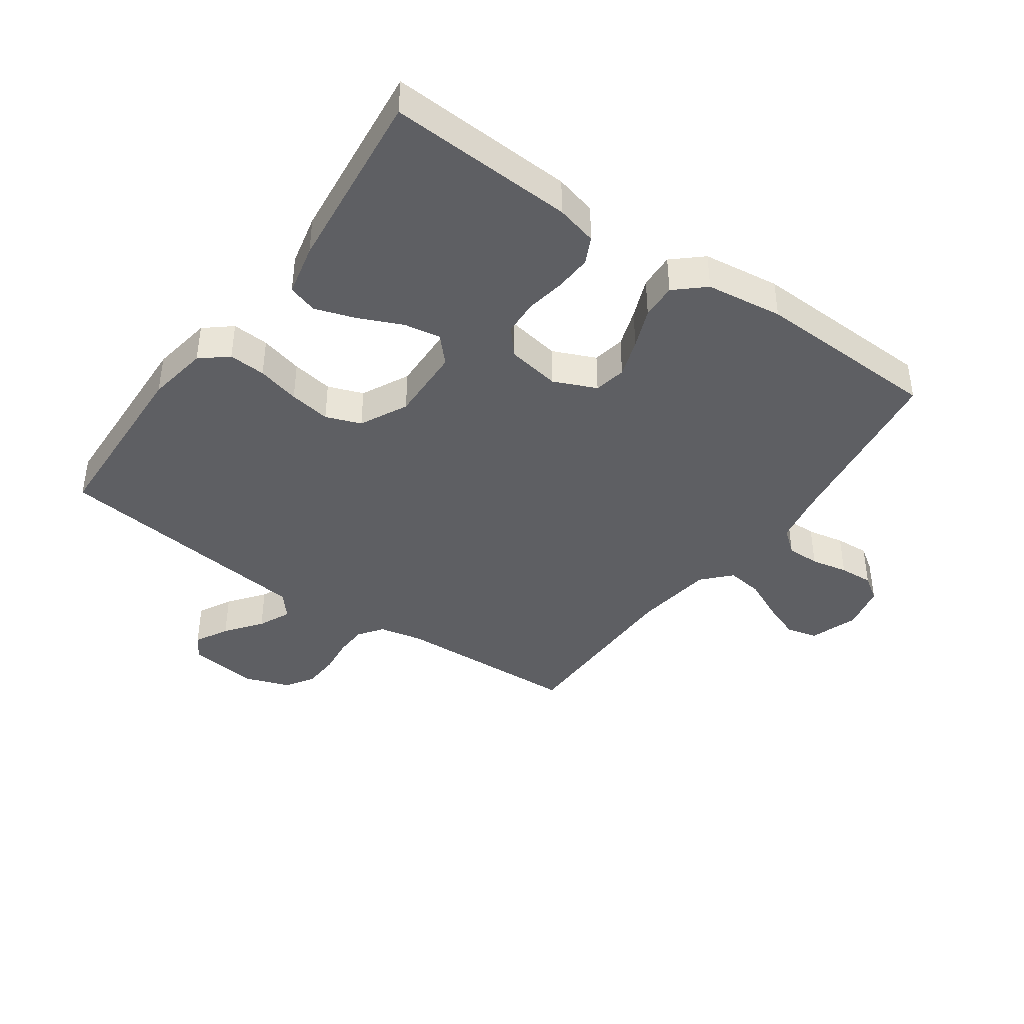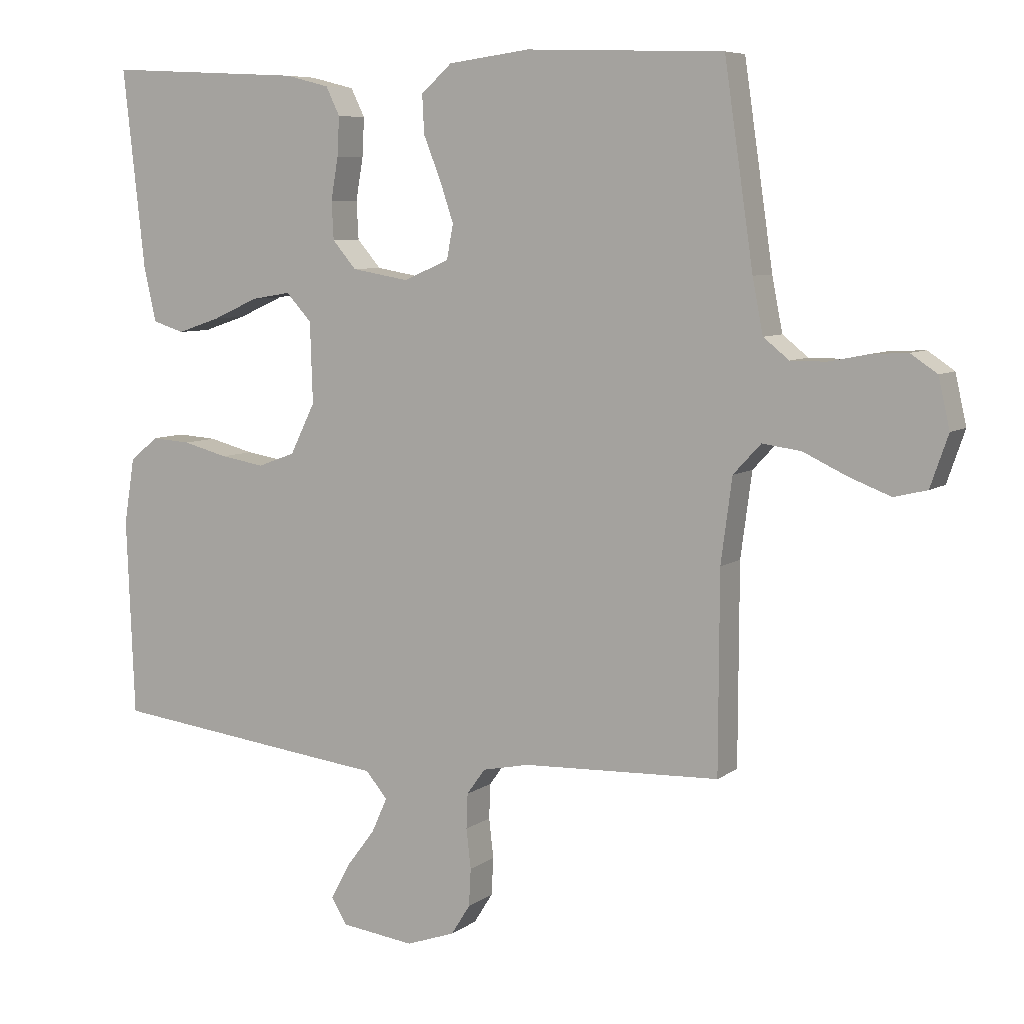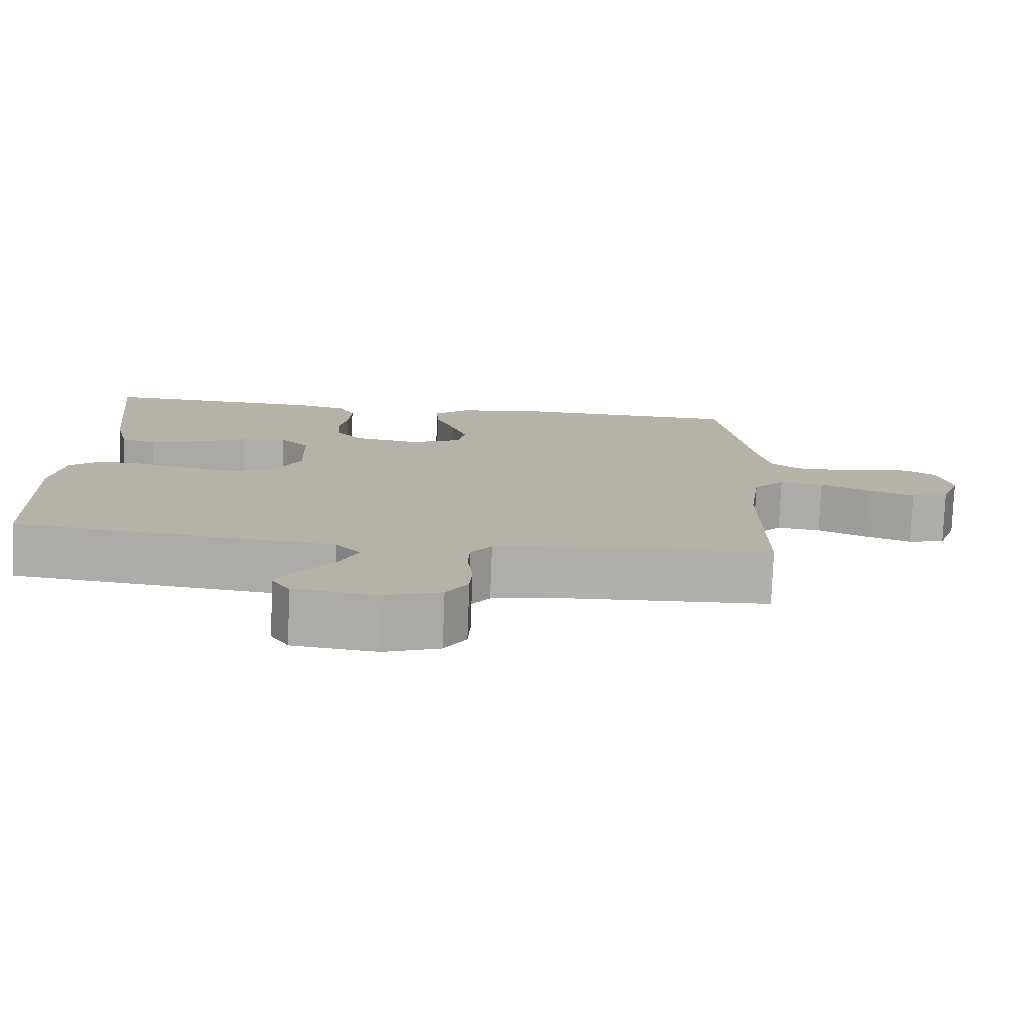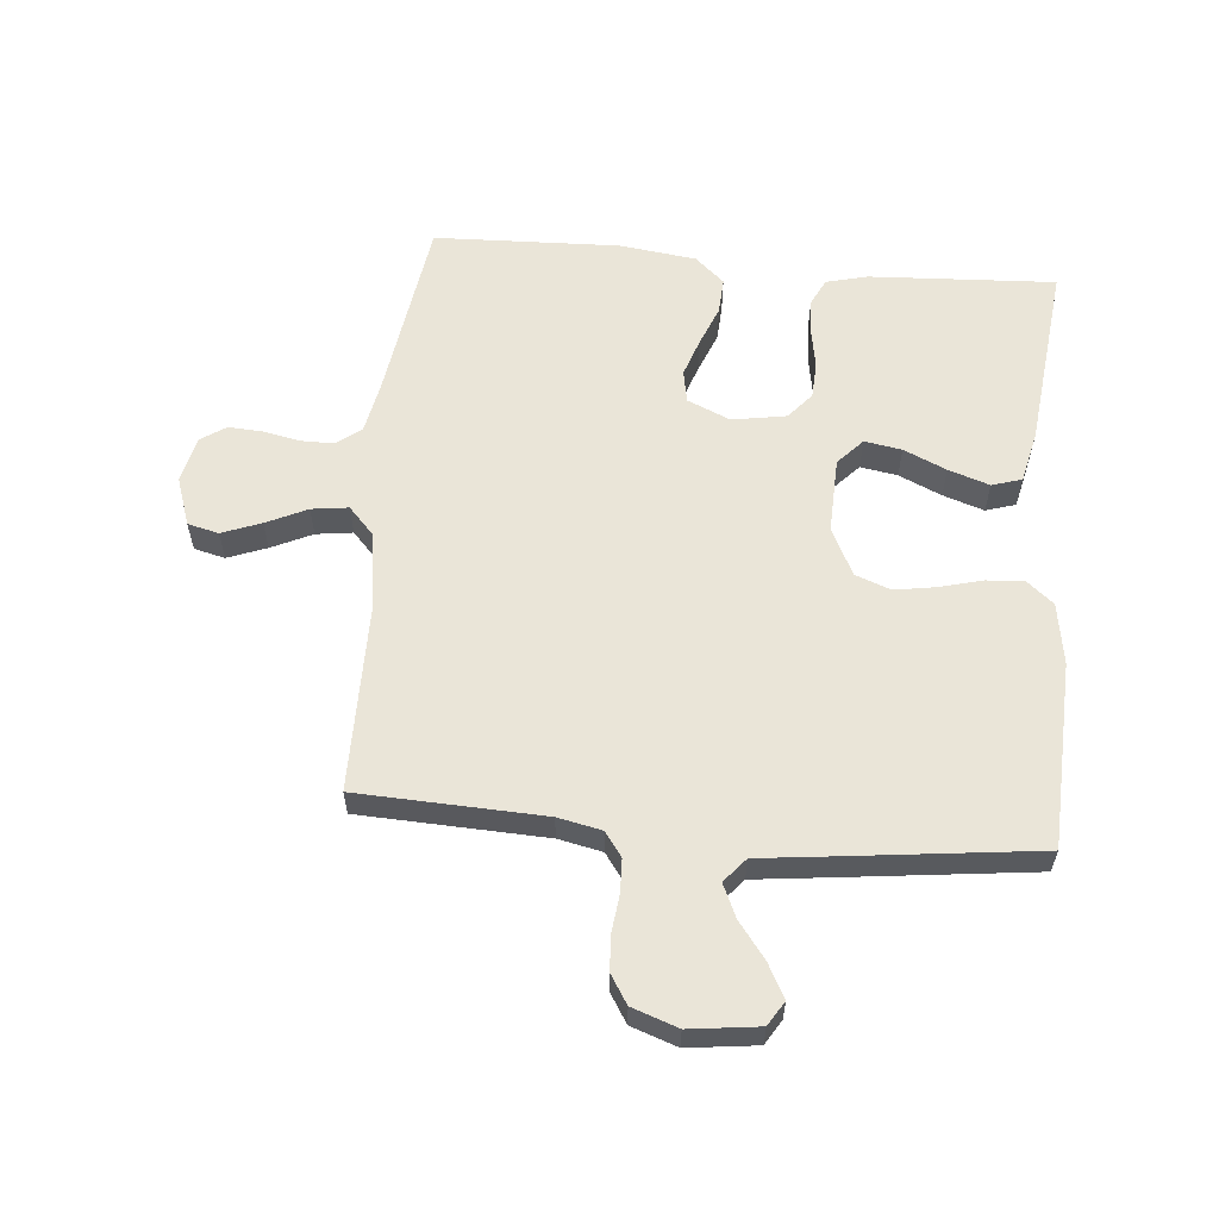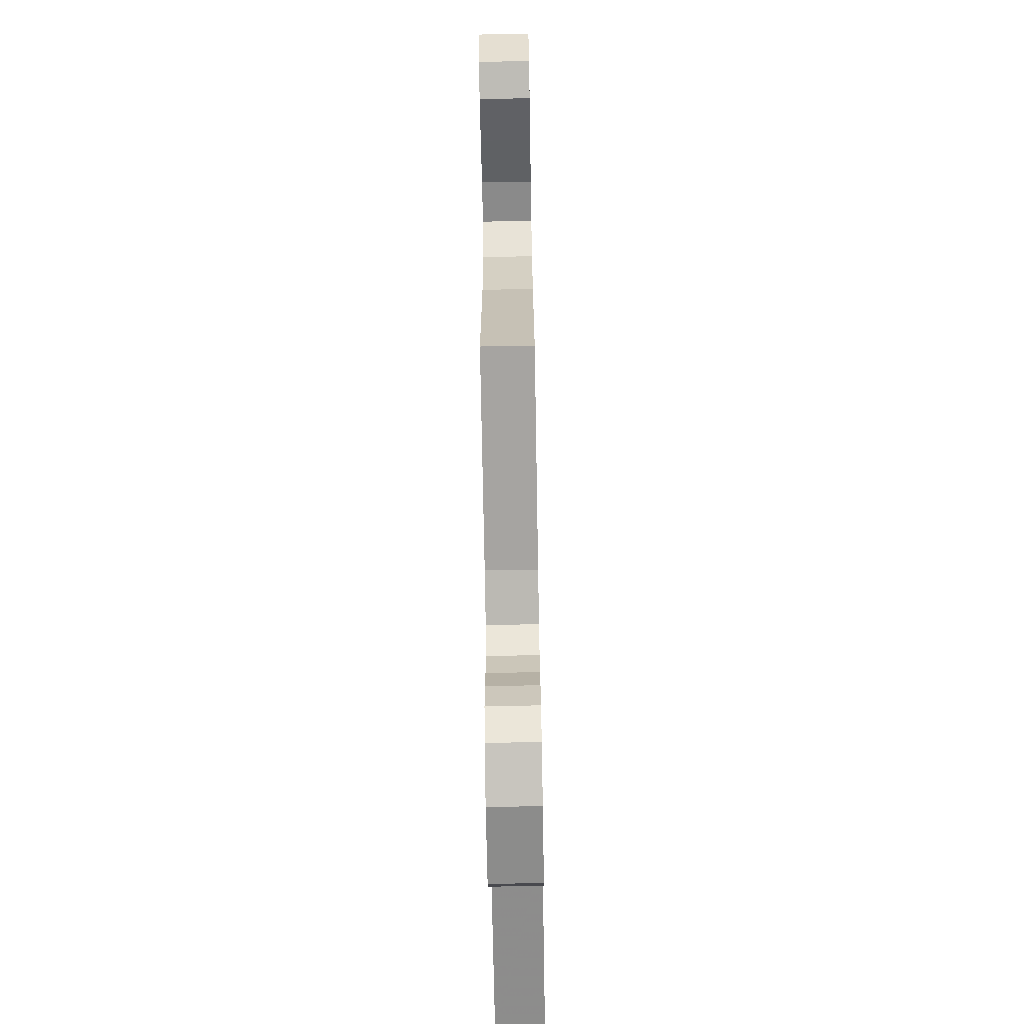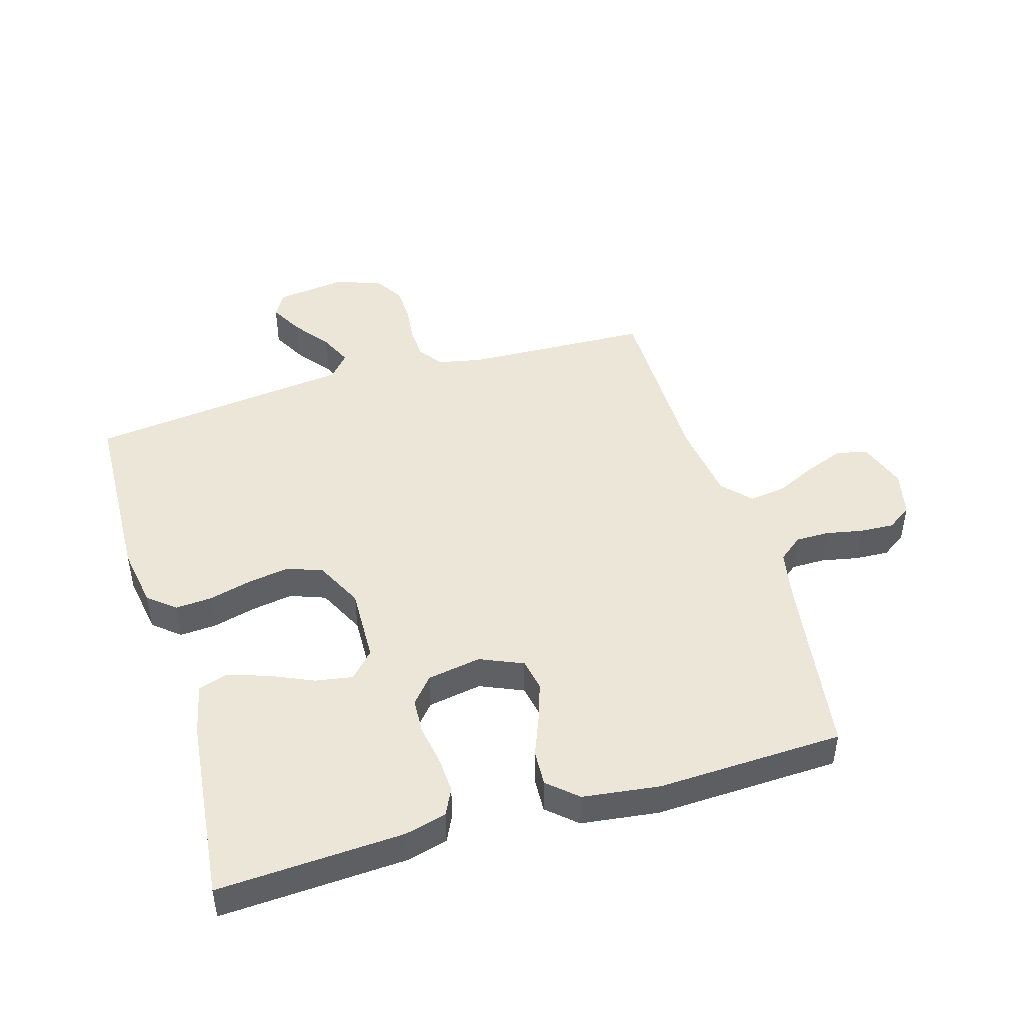
<metadata>
{"format":"obj","ext":"obj","renderer":"f3d","projection":"perspective","resolution":1024,"background":"white","views":[{"elev":-40.9,"azim":-35.3,"up":"+Y"},{"elev":7.1,"azim":28.1,"up":"+Z"},{"elev":-77.8,"azim":-2.2,"up":"+Z"},{"elev":59.2,"azim":-174.8,"up":"+Y"},{"elev":-71.2,"azim":91.0,"up":"+Z"},{"elev":46.3,"azim":-16.6,"up":"+Y"}]}
</metadata>
<code>
v 0.5 0.07 0.5
v 0.544 0.07 0.2
v 0.56 0.07 0.118
v 0.599 0.07 0.087
v 0.653 0.07 0.087
v 0.713 0.07 0.099
v 0.768 0.07 0.102
v 0.808 0.07 0.075
v 0.825 0.07 0
v 0.798 0.07 -0.078
v 0.748 0.07 -0.09
v 0.685 0.07 -0.066
v 0.619 0.07 -0.035
v 0.56 0.07 -0.027
v 0.518 0.07 -0.072
v 0.501 0.07 -0.2
v 0.5 0.07 -0.5
v 0.2 0.07 -0.512
v 0.129 0.07 -0.527
v 0.101 0.07 -0.566
v 0.099 0.07 -0.619
v 0.106 0.07 -0.679
v 0.103 0.07 -0.736
v 0.074 0.07 -0.782
v 0 0.07 -0.808
v -0.112 0.07 -0.794
v -0.136 0.07 -0.755
v -0.107 0.07 -0.701
v -0.063 0.07 -0.643
v -0.039 0.07 -0.59
v -0.072 0.07 -0.551
v -0.2 0.07 -0.536
v -0.5 0.07 -0.5
v -0.512 0.07 -0.2
v -0.496 0.07 -0.101
v -0.453 0.07 -0.065
v -0.393 0.07 -0.069
v -0.324 0.07 -0.087
v -0.257 0.07 -0.098
v -0.2 0.07 -0.077
v -0.162 0.07 0
v -0.166 0.07 0.122
v -0.205 0.07 0.164
v -0.265 0.07 0.154
v -0.334 0.07 0.123
v -0.4 0.07 0.101
v -0.448 0.07 0.116
v -0.467 0.07 0.2
v -0.5 0.07 0.5
v -0.2 0.07 0.484
v -0.133 0.07 0.467
v -0.112 0.07 0.424
v -0.115 0.07 0.365
v -0.126 0.07 0.301
v -0.123 0.07 0.243
v -0.087 0.07 0.201
v 0 0.07 0.186
v 0.069 0.07 0.216
v 0.079 0.07 0.268
v 0.058 0.07 0.33
v 0.032 0.07 0.395
v 0.029 0.07 0.453
v 0.076 0.07 0.495
v 0.2 0.07 0.511
v 0.5 0 0.5
v 0.544 0 0.2
v 0.56 0 0.118
v 0.599 0 0.087
v 0.653 0 0.087
v 0.713 0 0.099
v 0.768 0 0.102
v 0.808 0 0.075
v 0.825 0 0
v 0.798 0 -0.078
v 0.748 0 -0.09
v 0.685 0 -0.066
v 0.619 0 -0.035
v 0.56 0 -0.027
v 0.518 0 -0.072
v 0.501 0 -0.2
v 0.5 0 -0.5
v 0.2 0 -0.512
v 0.129 0 -0.527
v 0.101 0 -0.566
v 0.099 0 -0.619
v 0.106 0 -0.679
v 0.103 0 -0.736
v 0.074 0 -0.782
v 0 0 -0.808
v -0.112 0 -0.794
v -0.136 0 -0.755
v -0.107 0 -0.701
v -0.063 0 -0.643
v -0.039 0 -0.59
v -0.072 0 -0.551
v -0.2 0 -0.536
v -0.5 0 -0.5
v -0.512 0 -0.2
v -0.496 0 -0.101
v -0.453 0 -0.065
v -0.393 0 -0.069
v -0.324 0 -0.087
v -0.257 0 -0.098
v -0.2 0 -0.077
v -0.162 0 0
v -0.166 0 0.122
v -0.205 0 0.164
v -0.265 0 0.154
v -0.334 0 0.123
v -0.4 0 0.101
v -0.448 0 0.116
v -0.467 0 0.2
v -0.5 0 0.5
v -0.2 0 0.484
v -0.133 0 0.467
v -0.112 0 0.424
v -0.115 0 0.365
v -0.126 0 0.301
v -0.123 0 0.243
v -0.087 0 0.201
v 0 0 0.186
v 0.069 0 0.216
v 0.079 0 0.268
v 0.058 0 0.33
v 0.032 0 0.395
v 0.029 0 0.453
v 0.076 0 0.495
v 0.2 0 0.511
f 64 1 2
f 63 64 2
f 62 63 2
f 61 62 2
f 60 61 2
f 59 60 2 3
f 58 59 3 4
f 57 58 4
f 52 53 54
f 51 52 54
f 50 51 54
f 49 50 54
f 48 49 54
f 47 48 54
f 46 47 54
f 45 46 54
f 44 45 54
f 43 44 54 55
f 42 43 55 56
f 36 37 38
f 35 36 38
f 34 35 38
f 33 34 38
f 32 33 38
f 31 32 38
f 30 31 38 39
f 27 28 29
f 26 27 29
f 25 26 29
f 24 25 29
f 23 24 29
f 22 23 29
f 21 22 29
f 20 21 29 30
f 30 39 40
f 20 30 40
f 19 20 40
f 16 17 18
f 19 40 41
f 18 19 41
f 16 18 41
f 15 16 41
f 11 12 13
f 10 11 13
f 9 10 13
f 8 9 13
f 7 8 13
f 6 7 13
f 5 6 13
f 4 5 13 14
f 42 56 57
f 41 42 57
f 15 41 57
f 14 15 57
f 4 14 57
f 66 65 128
f 66 128 127
f 66 127 126
f 66 126 125
f 66 125 124
f 67 66 124 123
f 68 67 123 122
f 68 122 121
f 118 117 116
f 118 116 115
f 118 115 114
f 118 114 113
f 118 113 112
f 118 112 111
f 118 111 110
f 118 110 109
f 118 109 108
f 119 118 108 107
f 120 119 107 106
f 102 101 100
f 102 100 99
f 102 99 98
f 102 98 97
f 102 97 96
f 102 96 95
f 103 102 95 94
f 93 92 91
f 93 91 90
f 93 90 89
f 93 89 88
f 93 88 87
f 93 87 86
f 93 86 85
f 94 93 85 84
f 104 103 94
f 104 94 84
f 104 84 83
f 82 81 80
f 105 104 83
f 105 83 82
f 105 82 80
f 105 80 79
f 77 76 75
f 77 75 74
f 77 74 73
f 77 73 72
f 77 72 71
f 77 71 70
f 77 70 69
f 78 77 69 68
f 121 120 106
f 121 106 105
f 121 105 79
f 121 79 78
f 121 78 68
f 1 65 66 2
f 2 66 67 3
f 3 67 68 4
f 4 68 69 5
f 5 69 70 6
f 6 70 71 7
f 7 71 72 8
f 8 72 73 9
f 9 73 74 10
f 10 74 75 11
f 11 75 76 12
f 12 76 77 13
f 13 77 78 14
f 14 78 79 15
f 15 79 80 16
f 16 80 81 17
f 17 81 82 18
f 18 82 83 19
f 19 83 84 20
f 20 84 85 21
f 21 85 86 22
f 22 86 87 23
f 23 87 88 24
f 24 88 89 25
f 25 89 90 26
f 26 90 91 27
f 27 91 92 28
f 28 92 93 29
f 29 93 94 30
f 30 94 95 31
f 31 95 96 32
f 32 96 97 33
f 33 97 98 34
f 34 98 99 35
f 35 99 100 36
f 36 100 101 37
f 37 101 102 38
f 38 102 103 39
f 39 103 104 40
f 40 104 105 41
f 41 105 106 42
f 42 106 107 43
f 43 107 108 44
f 44 108 109 45
f 45 109 110 46
f 46 110 111 47
f 47 111 112 48
f 48 112 113 49
f 49 113 114 50
f 50 114 115 51
f 51 115 116 52
f 52 116 117 53
f 53 117 118 54
f 54 118 119 55
f 55 119 120 56
f 56 120 121 57
f 57 121 122 58
f 58 122 123 59
f 59 123 124 60
f 60 124 125 61
f 61 125 126 62
f 62 126 127 63
f 63 127 128 64
f 64 128 65 1

</code>
